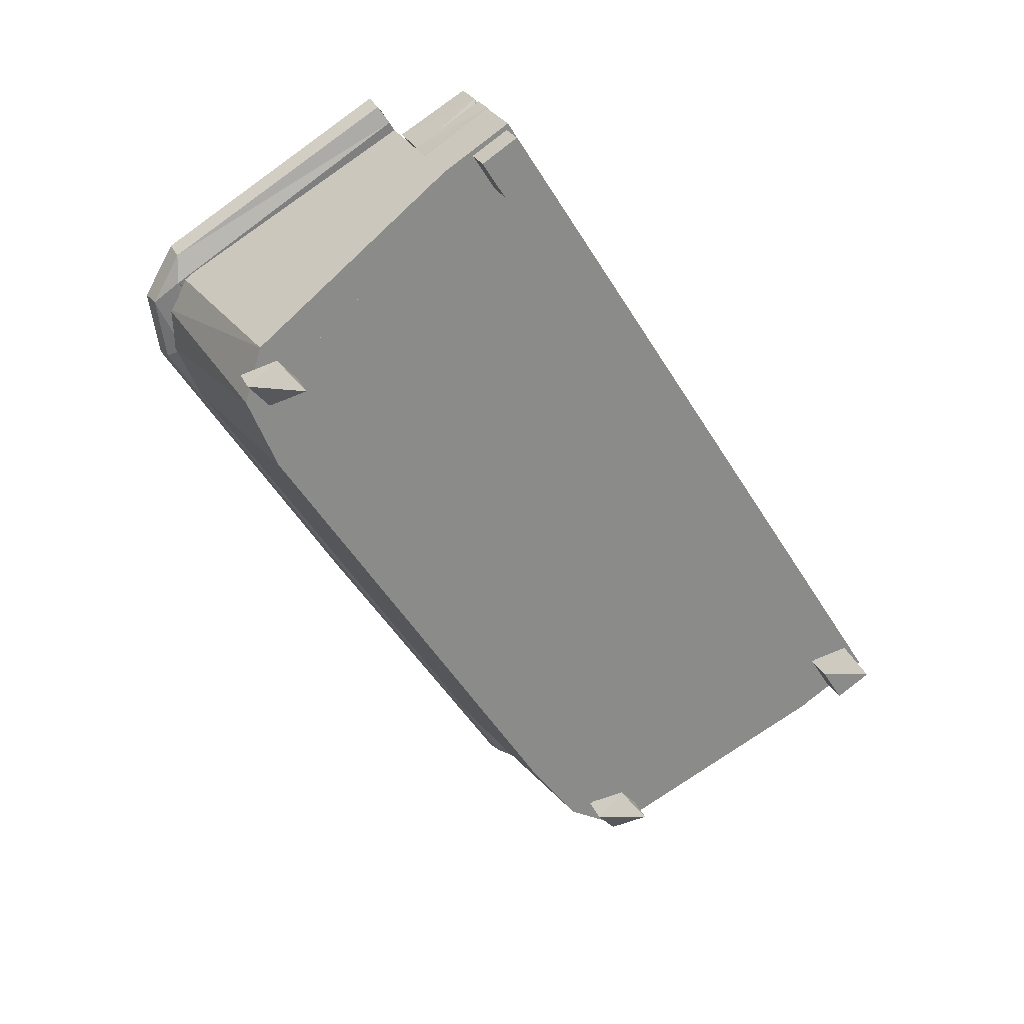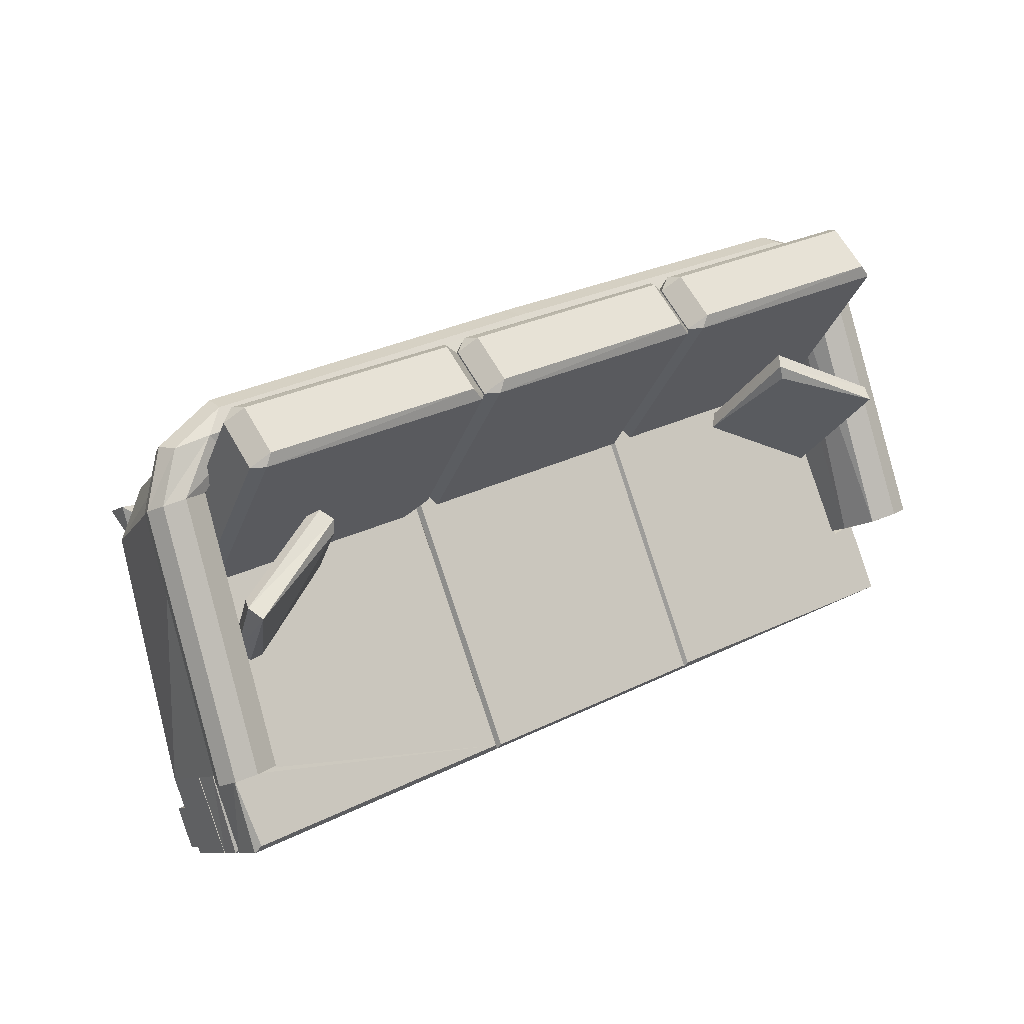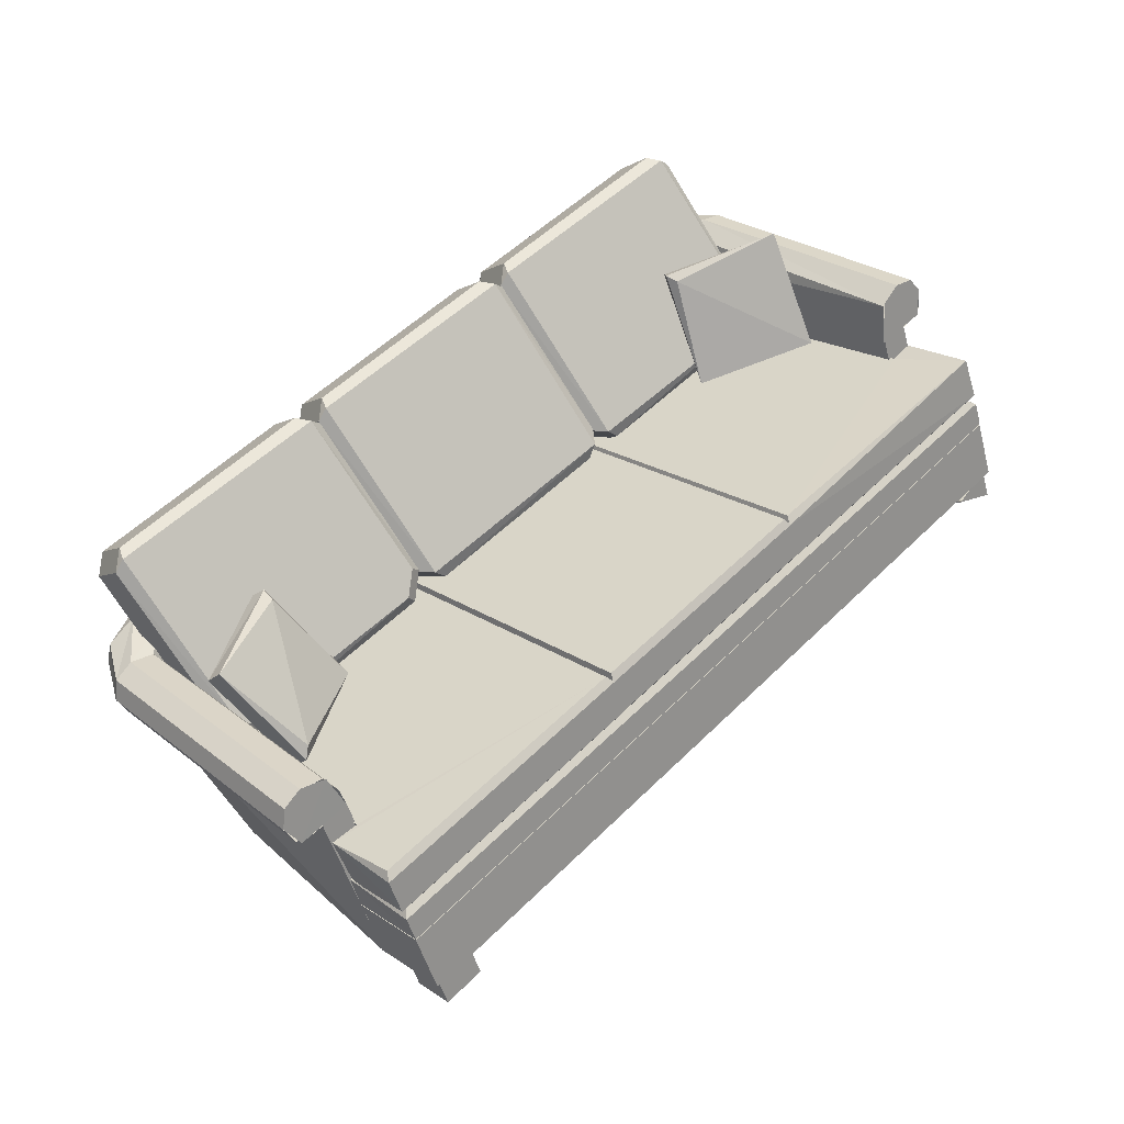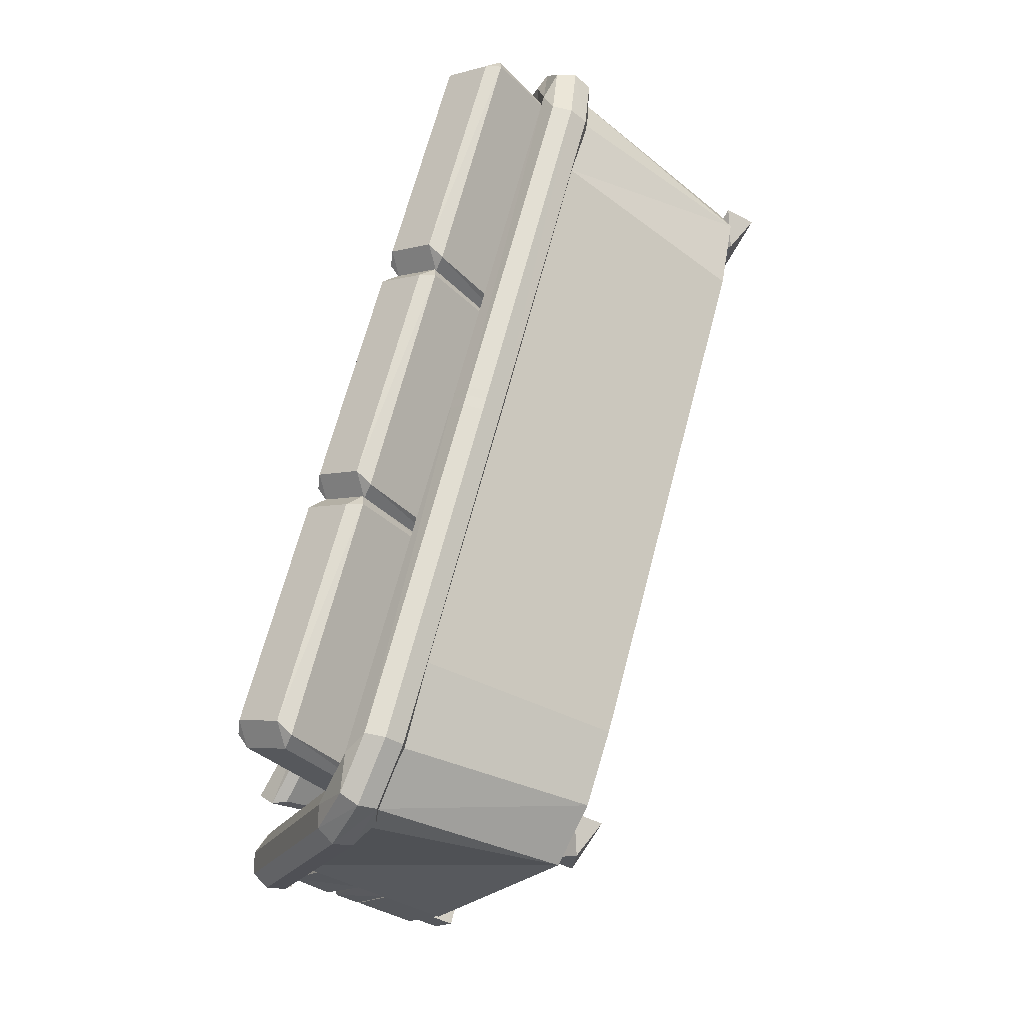
<metadata>
{"format":"obj","ext":"obj","renderer":"f3d","projection":"perspective","resolution":1024,"background":"white","views":[{"elev":-47.8,"azim":-54.5,"up":"+Z"},{"elev":20.5,"azim":-33.1,"up":"+Y"},{"elev":57.7,"azim":-41.6,"up":"+Z"},{"elev":72.0,"azim":108.2,"up":"+Y"}]}
</metadata>
<code>
o D00588
v 0.7089 -0.1308 0.08413
v 0.6973 -0.1487 0.04879
v 0.6389 0.3692 -0.08176
v 0.691 -0.117 0.1177
v 0.6273 0.3513 -0.1171
v 0.621 0.383 -0.0482
v 0.6591 -0.1576 0.03912
v 0.6494 -0.1152 0.1317
v 0.5786 0.3755 -0.1469
v 0.5692 0.4654 -0.1148
v 0.5794 0.3848 -0.03419
v 0.5606 0.4423 -0.1478
v 0.5578 0.4675 -0.0761
v 0.5974 -0.1282 0.1166
v 0.5324 0.3737 -0.04654
v 0.5786 -0.1636 0.04577
v 0.5121 0.3331 -0.1278
v 0.5129 0.3531 -0.08566
v 0.4851 0.4718 -0.06029
v 0.4622 0.423 -0.05704
v 0.444 0.5044 -0.08629
v 0.4399 0.5073 -0.1263
v 0.4515 0.3675 -0.1296
v 0.4384 0.4819 -0.1588
v 0.4407 0.439 -0.1642
v -0.2396 0.387 -0.1239
v -0.2438 0.4298 -0.1183
v -0.2456 0.4548 -0.08564
v -0.2353 0.3696 -0.01579
v -0.2444 0.4517 -0.04546
v -0.2404 0.4185 -0.01794
v -0.2787 0.4152 -0.01559
v -0.2837 0.4483 -0.04306
v -0.2752 0.3662 -0.01335
v -0.2878 0.4512 -0.08305
v -0.2893 0.4259 -0.1155
v -0.287 0.383 -0.121
v -0.9578 0.3208 -0.07915
v -0.9502 0.2466 -0.04355
v -0.9621 0.3635 -0.0736
v -0.9639 0.3886 -0.04091
v -0.9626 0.3854 -0.000734
v -0.9621 0.3025 0.02934
v -0.9993 0.3459 0.03077
v -1.006 0.2111 -0.03759
v -1.005 0.2247 0.006644
v -0.965 -0.2942 0.1398
v -0.9666 -0.278 0.1745
v -1.022 0.2422 0.04803
v -0.9844 -0.2606 0.2159
v -1.067 0.3302 0.02269
v -1.074 0.304 -0.04842
v -1.069 0.2454 0.06607
v -1.082 0.3258 -0.01435
v -1.08 0.2314 -0.04446
v -1.031 -0.2573 0.2339
v -1.044 -0.3017 0.1428
v -1.111 0.2365 0.05714
v -1.12 0.2035 -0.01081
v -1.073 -0.2662 0.225
v -1.13 0.2196 0.02584
v -1.082 -0.2992 0.157
v -1.092 -0.2831 0.1937
v 0.7089 -0.1308 0.08413
v 0.691 -0.117 0.1177
v 0.6879 -0.1547 0.03836
v 0.6494 -0.1152 0.1317
v 0.6352 -0.3038 -0.2662
v 0.6413 -0.1582 0.04205
v 0.6024 -0.1263 0.1194
v 0.5786 -0.1635 0.04587
v 0.572 -0.3091 -0.2623
v 0.573 -0.1639 0.04659
v -0.9649 -0.2941 0.1397
v -0.9724 -0.4398 -0.1684
v -0.979 -0.2619 0.2117
v -1.03 -0.4446 -0.1649
v -1.024 -0.2991 0.1433
v -1.031 -0.2573 0.2339
v -1.073 -0.3036 0.1456
v -1.073 -0.2662 0.225
v -1.092 -0.2831 0.1937
v 0.5306 0.2526 -0.19
v 0.5408 0.188 -0.1116
v 0.5212 0.5276 0.03816
v 0.5314 0.463 0.1165
v 0.5246 0.1872 -0.0888
v 0.509 0.274 -0.1951
v 0.5123 0.4642 0.1411
v 0.4969 0.5482 0.03242
v 0.4813 0.554 0.06543
v 0.4915 0.4894 0.1438
v 0.4864 0.2142 -0.2162
v 0.4966 0.1495 -0.1379
v 0.4834 0.1514 -0.1133
v 0.05987 0.1781 -0.1903
v 0.07011 0.1134 -0.1119
v 0.04026 0.5167 0.09226
v 0.0505 0.4521 0.1706
v 0.0281 0.5108 0.06291
v 0.04034 0.4264 0.1717
v 0.04949 0.119 -0.08299
v 0.03336 0.2315 -0.1681
v 0.01837 0.2093 -0.1588
v 0.0286 0.1446 -0.08043
v 0.008979 0.4843 0.06931
v 0.01921 0.4197 0.1477
v 0.01666 0.2067 -0.1608
v 0.0269 0.142 -0.08239
v 0.007066 0.4879 0.07252
v 0.0173 0.4232 0.1509
v -0.00315 0.2307 -0.1639
v 0.000115 0.4209 0.1723
v -0.01524 0.5048 0.06357
v 0.00595 0.1134 -0.08199
v -0.03092 0.5107 0.09659
v -0.02068 0.4461 0.175
v -0.02583 0.1708 -0.1851
v -0.01559 0.1062 -0.1067
v -0.4523 0.1348 -0.1591
v -0.4421 0.07011 -0.08077
v -0.4719 0.4734 0.1234
v -0.4617 0.4088 0.2018
v -0.4841 0.4675 0.09406
v -0.4718 0.3831 0.2029
v -0.4627 0.07572 -0.05184
v -0.4788 0.1882 -0.1369
v -0.4947 0.1659 -0.1276
v -0.4845 0.1012 -0.04922
v -0.5041 0.4409 0.1005
v -0.4939 0.3763 0.1789
v -0.4955 0.1633 -0.1296
v -0.4853 0.0987 -0.05124
v -0.5051 0.4445 0.1037
v -0.4949 0.3799 0.182
v -0.5007 0.1005 -0.02643
v -0.5162 0.1873 -0.1327
v -0.513 0.3775 0.2035
v -0.5283 0.4614 0.09478
v -0.544 0.4673 0.1278
v -0.5338 0.4027 0.2062
v -0.5389 0.1274 -0.1539
v -0.5287 0.06279 -0.07551
v -0.5419 0.06462 -0.05094
v -0.9654 0.09136 -0.1279
v -0.9552 0.02671 -0.04956
v -0.985 0.43 0.1546
v -0.9748 0.3654 0.233
v -0.9972 0.4241 0.1253
v -0.9849 0.3397 0.2341
v -0.9758 0.03231 -0.02063
v -0.9919 0.1448 -0.1057
v -1.009 0.1199 -0.0984
v -0.9984 0.0553 -0.02003
v -1.018 0.4011 0.1349
v -1.008 0.3365 0.2133
v 0.6322 -0.3897 -0.2917
v 0.6408 -0.4657 -0.256
v 0.6334 -0.3625 -0.2341
v 0.642 -0.4385 -0.1984
v 0.5027 0.09457 -0.5179
v 0.5039 0.1218 -0.4603
v 0.5615 -0.4526 -0.2219
v 0.4871 0.1757 -0.5207
v 0.5474 -0.3969 -0.2866
v 0.5486 -0.3697 -0.229
v 0.4261 0.1095 -0.4881
v 0.4093 0.1634 -0.5485
v 0.4105 0.1906 -0.4909
v -0.9143 -0.02529 -0.4317
v -0.9131 0.001945 -0.3741
v -0.9298 0.05588 -0.4345
v -0.9302 -0.5219 -0.1967
v -0.9216 -0.5979 -0.161
v -0.929 -0.4947 -0.1391
v -0.9204 -0.5706 -0.1033
v -0.9908 -0.0104 -0.4019
v -1.008 0.04353 -0.4623
v -1.006 0.07076 -0.4047
v -1.015 -0.5291 -0.1915
v -1.006 -0.605 -0.1558
v -1.014 -0.5018 -0.1339
v -1.005 -0.5778 -0.09819
v -0.7424 0.005204 -0.0419
v -0.764 0.02451 -0.06639
v -0.7986 0.1703 0.1293
v -0.8001 0.1417 0.1303
v -0.8173 0.1861 0.1085
v -0.8358 0.1719 0.09049
v -0.921 -0.1102 0.04734
v -0.9386 -0.1251 0.03039
v -0.9566 -0.07994 0.007512
v -0.9572 -0.1093 0.009568
v -0.9914 0.03715 0.2053
v -0.9997 0.05808 0.1508
v -1.008 0.05357 0.1787
v 0.5788 0.1878 0.08217
v 0.5665 0.1906 0.05557
v 0.5691 0.169 0.1125
v 0.536 0.01703 -0.08126
v 0.5302 0.04584 -0.08293
v 0.526 -0.01117 -0.05786
v 0.3798 0.2748 0.01655
v 0.3615 0.2858 0.03676
v 0.3547 0.2394 0.06007
v 0.3484 0.2673 0.05951
v 0.3435 0.13 -0.122
v 0.3186 0.115 -0.1267
v 0.2987 0.09202 -0.1056
v 0.6557 -0.3602 -0.01225
v 0.6334 -0.3004 -0.2671
v 0.6501 -0.4477 -0.1979
v 0.6358 -0.2458 -0.1517
v 0.6525 -0.3931 -0.08245
v 0.6527 -0.3929 -0.07918
v 0.6361 -0.2463 -0.1481
v 0.6537 -0.3705 -0.03161
v 0.6395 -0.1813 -0.000389
v 0.655 -0.3197 0.06689
v 0.636 -0.2271 -0.09224
v 0.6339 -0.2193 -0.0897
v 0.6263 -0.2496 -0.1516
v 0.6422 -0.3903 -0.0855
v 0.6418 -0.3564 -0.02601
v 0.6414 -0.3575 -0.02449
v 0.5916 -0.1884 -0.009315
v 0.5392 0.2436 -0.2124
v 0.5862 -0.2292 -0.08859
v 0.5852 -0.1906 0.008214
v 0.5321 0.2044 -0.2932
v 0.5321 0.2374 -0.1923
v 0.08547 -0.3609 0.0998
v 0.02263 0.1943 -0.1613
v 0.08328 -0.4037 0.00796
v 0.01455 0.1609 -0.2613
v 0.01359 0.1679 -0.2468
v 0.07882 -0.4084 0.02414
v 0.0802 -0.3771 0.09038
v 0.07602 -0.4092 0.02302
v 0.0122 0.199 -0.1803
v 0.07743 -0.3773 0.09065
v 0.01043 0.1989 -0.1622
v 0.0738 -0.3638 0.1021
v 0.005321 0.1514 -0.2527
v 0.06821 -0.4042 0.008509
v -0.4258 -0.446 0.03856
v -0.4904 0.1563 -0.132
v -0.4267 -0.4062 0.1325
v -0.4946 0.1178 -0.2303
v -0.4308 -0.4521 0.05385
v -0.4946 0.1561 -0.1495
v -0.4294 -0.4202 0.1215
v -0.4989 0.117 -0.231
v -0.4336 -0.4517 0.05531
v -0.4974 0.1558 -0.1494
v -0.4322 -0.4204 0.1215
v -0.4407 -0.448 0.03983
v -0.4389 -0.4053 0.1317
v -0.5018 0.1499 -0.1294
v -1.011 0.1068 -0.09839
v -1.016 0.07382 -0.1982
v -0.9678 -0.3217 0.1029
v -1.022 0.1115 -0.1174
v -0.9747 -0.3628 0.005951
v -0.9992 -0.4952 0.07381
v -0.9994 -0.4963 0.07532
v -0.9984 -0.4526 0.1657
v -1.018 -0.3887 -0.0516
v -1.002 -0.5294 0.01452
v -1.021 -0.3657 0.009305
v -1.024 -0.3596 0.01117
v -1.023 -0.3213 0.1043
v -1.03 -0.4411 -0.1659
v -1.014 -0.5884 -0.09667
v -1.028 -0.3866 -0.05051
v -1.011 -0.5339 0.01876
v -1.011 -0.5337 0.02203
v -1.028 -0.3871 -0.04691
v -1.01 -0.5112 0.0696
v -1.01 -0.5012 0.08911
v -1.009 -0.4692 0.1567
v 0.588 0.3607 -0.1232
v 0.6352 -0.3038 -0.2662
v 0.6413 -0.1582 0.04205
v 0.5594 0.4253 -0.1428
v 0.5786 -0.1635 0.04587
v 0.5169 0.1791 -0.4922
v 0.572 -0.3091 -0.2623
v 0.5021 0.4351 -0.144
v 0.4491 0.1981 -0.4995
v 0.4422 0.4693 -0.1528
v 0.3947 0.2269 -0.512
v 0.2735 0.4681 -0.1467
v 0.2418 0.2251 -0.5079
v -0.8049 0.1366 -0.4443
v -0.8391 0.374 -0.07904
v -0.9403 0.08056 -0.415
v -0.9562 0.0973 -0.4224
v -0.9682 0.3426 -0.0647
v -1.016 0.3067 -0.05165
v -0.9649 -0.2941 0.1397
v -1.023 0.008885 -0.3794
v -0.9724 -0.4398 -0.1684
v -1.041 0.2914 -0.04729
v -1.03 -0.4446 -0.1649
v -1.078 0.2255 -0.02371
v -1.024 -0.2991 0.1433
f 15 11 19
f 19 20 15
f 11 6 13
f 13 19 11
f 13 21 19
f 18 15 20
f 20 23 18
f 17 18 23
f 9 12 5
f 3 5 12
f 12 10 3
f 24 12 9
f 9 25 24
f 22 10 12
f 12 24 22
f 6 3 10
f 10 13 6
f 21 13 10
f 10 22 21
f 4 1 3
f 3 6 4
f 14 8 11
f 11 15 14
f 8 4 6
f 6 11 8
f 15 18 14
f 16 14 18
f 18 17 16
f 2 7 9
f 9 5 2
f 1 2 5
f 5 3 1
f 58 61 63
f 63 60 58
f 49 53 56
f 56 50 49
f 53 58 60
f 60 56 53
f 46 49 50
f 50 48 46
f 45 46 48
f 48 47 45
f 59 55 57
f 57 62 59
f 61 59 62
f 62 63 61
f 43 44 53
f 53 49 43
f 44 51 58
f 58 53 44
f 42 51 44
f 39 43 49
f 49 46 39
f 45 39 46
f 55 59 52
f 54 52 59
f 59 61 54
f 38 55 52
f 52 40 38
f 40 52 54
f 54 41 40
f 51 54 61
f 61 58 51
f 41 54 51
f 51 42 41
f 21 33 32
f 32 19 21
f 19 32 34
f 34 20 19
f 44 31 30
f 30 42 44
f 43 29 31
f 31 44 43
f 24 36 35
f 35 22 24
f 22 35 33
f 33 21 22
f 41 28 27
f 27 40 41
f 42 30 28
f 28 41 42
f 25 37 36
f 36 24 25
f 40 27 26
f 26 38 40
f 9 17 23
f 25 9 23
f 7 16 17
f 17 9 7
f 55 45 47
f 47 57 55
f 39 45 55
f 55 38 39
f 68 69 71
f 71 72 68
f 75 74 78
f 78 77 75
f 64 73 66
f 70 73 64
f 65 70 64
f 67 70 65
f 76 80 74
f 82 80 76
f 81 82 76
f 79 81 76
f 101 89 92
f 92 99 101
f 102 101 111
f 111 109 102
f 83 88 90
f 90 85 83
f 91 90 100
f 100 98 91
f 95 102 97
f 97 94 95
f 89 87 84
f 84 86 89
f 90 88 103
f 100 90 103
f 110 100 103
f 103 108 110
f 87 102 95
f 89 102 87
f 101 102 89
f 90 91 85
f 86 92 89
f 87 95 94
f 94 84 87
f 109 97 102
f 100 110 98
f 99 111 101
f 125 113 117
f 117 123 125
f 126 125 135
f 135 133 126
f 104 112 114
f 114 106 104
f 116 114 124
f 124 122 116
f 115 126 121
f 121 119 115
f 113 115 105
f 105 107 113
f 114 112 127
f 124 114 127
f 134 124 127
f 127 132 134
f 113 126 115
f 125 126 113
f 114 116 106
f 107 117 113
f 119 105 115
f 133 121 126
f 124 134 122
f 123 135 125
f 150 138 141
f 141 148 150
f 151 150 156
f 156 154 151
f 128 137 139
f 139 130 128
f 140 139 149
f 149 147 140
f 144 151 146
f 146 143 144
f 138 136 129
f 129 131 138
f 139 137 152
f 149 139 152
f 155 149 152
f 152 153 155
f 136 151 144
f 138 151 136
f 150 151 138
f 139 140 130
f 131 141 138
f 136 144 143
f 143 129 136
f 154 146 151
f 149 155 147
f 148 156 150
f 83 84 94
f 94 93 83
f 91 92 86
f 86 85 91
f 98 99 92
f 92 91 98
f 110 111 99
f 99 98 110
f 96 97 109
f 109 108 96
f 93 94 97
f 97 96 93
f 104 105 119
f 119 118 104
f 116 117 107
f 107 106 116
f 122 123 117
f 117 116 122
f 134 135 123
f 123 122 134
f 120 121 133
f 133 132 120
f 118 119 121
f 121 120 118
f 128 129 143
f 143 142 128
f 140 141 131
f 131 130 140
f 147 148 141
f 141 140 147
f 155 156 148
f 148 147 155
f 145 146 154
f 154 153 145
f 142 143 146
f 146 145 142
f 85 86 84
f 84 83 85
f 108 109 111
f 111 110 108
f 106 107 105
f 105 104 106
f 132 133 135
f 135 134 132
f 130 131 129
f 129 128 130
f 153 154 156
f 156 155 153
f 164 168 169
f 167 161 162
f 157 165 166
f 166 159 157
f 163 158 160
f 173 180 182
f 182 175 173
f 181 174 176
f 176 183 181
f 172 178 179
f 177 170 171
f 164 162 161
f 167 169 168
f 158 157 159
f 159 160 158
f 163 166 165
f 174 173 175
f 175 176 174
f 180 181 183
f 183 182 180
f 172 171 170
f 177 179 178
f 162 164 169
f 169 167 162
f 171 172 179
f 179 177 171
f 164 161 168
f 168 161 167
f 157 158 165
f 165 158 163
f 172 170 178
f 178 170 177
f 173 174 180
f 180 174 181
f 190 184 187
f 190 187 194
f 192 195 189
f 192 189 185
f 190 191 184
f 186 187 184
f 187 186 194
f 191 190 194
f 192 193 196
f 196 195 192
f 195 196 188
f 188 189 195
f 189 188 185
f 193 192 185
f 191 193 185
f 191 185 184
f 186 188 196
f 186 196 194
f 184 185 188
f 184 188 186
f 194 196 193
f 194 193 191
f 205 209 202
f 199 205 202
f 203 198 201
f 207 203 201
f 209 205 206
f 199 206 205
f 197 200 201
f 201 198 197
f 204 197 198
f 198 203 204
f 208 204 203
f 203 207 208
f 200 208 207
f 207 201 200
f 208 200 202
f 209 208 202
f 197 204 206
f 199 197 206
f 204 208 209
f 206 204 209
f 200 197 199
f 202 200 199
f 214 213 275
f 275 276 214
f 221 225 217
f 271 266 225
f 225 221 271
f 225 266 279
f 279 217 225
f 271 279 266
f 277 269 223
f 223 215 277
f 278 268 269
f 269 277 278
f 216 222 268
f 268 278 216
f 215 223 222
f 222 216 215
f 243 238 242
f 242 247 248
f 248 243 242
f 238 243 248
f 248 256 238
f 256 248 247
f 247 255 256
f 254 246 245
f 245 237 254
f 246 254 249
f 237 245 244
f 244 236 237
f 220 210 224
f 234 224 210
f 210 239 234
f 229 232 219
f 218 229 219
f 233 232 229
f 231 233 229
f 232 241 219
f 235 234 239
f 226 229 218
f 227 231 229
f 229 226 227
f 241 232 233
f 233 240 241
f 270 265 280
f 250 280 265
f 265 257 250
f 258 262 272
f 267 258 272
f 262 259 260
f 258 259 262
f 252 258 267
f 267 281 252
f 253 250 257
f 281 267 272
f 260 263 262
f 251 259 258
f 258 252 251
f 211 273 275
f 275 213 211
f 274 212 214
f 214 276 274
f 215 217 279
f 279 277 215
f 278 271 221
f 221 216 278
f 237 238 256
f 256 254 237
f 218 220 228
f 228 226 218
f 241 239 210
f 210 219 241
f 262 264 270
f 270 272 262
f 281 280 250
f 250 252 281
f 212 211 213
f 213 214 212
f 273 274 276
f 276 275 273
f 277 279 271
f 271 278 277
f 216 221 217
f 217 215 216
f 236 242 238
f 238 237 236
f 254 256 255
f 255 249 254
f 240 235 239
f 239 241 240
f 226 228 230
f 230 227 226
f 219 210 220
f 220 218 219
f 252 250 253
f 253 251 252
f 263 261 264
f 264 262 263
f 272 270 280
f 280 281 272
f 211 212 273
f 273 212 274
f 298 304 299
f 298 299 296
f 296 295 298
f 295 296 293
f 293 294 295
f 294 293 291
f 291 292 294
f 292 291 285
f 285 287 292
f 290 300 289
f 300 290 297
f 287 285 282
f 287 282 284
f 284 283 287
f 288 289 286
f 289 288 290
f 305 307 306
f 306 302 305
f 302 306 304
f 304 298 302
f 297 301 300
f 301 297 303
f 283 305 287
f 287 305 292
f 292 305 294
f 294 305 295
f 295 305 298
f 298 305 302

</code>
